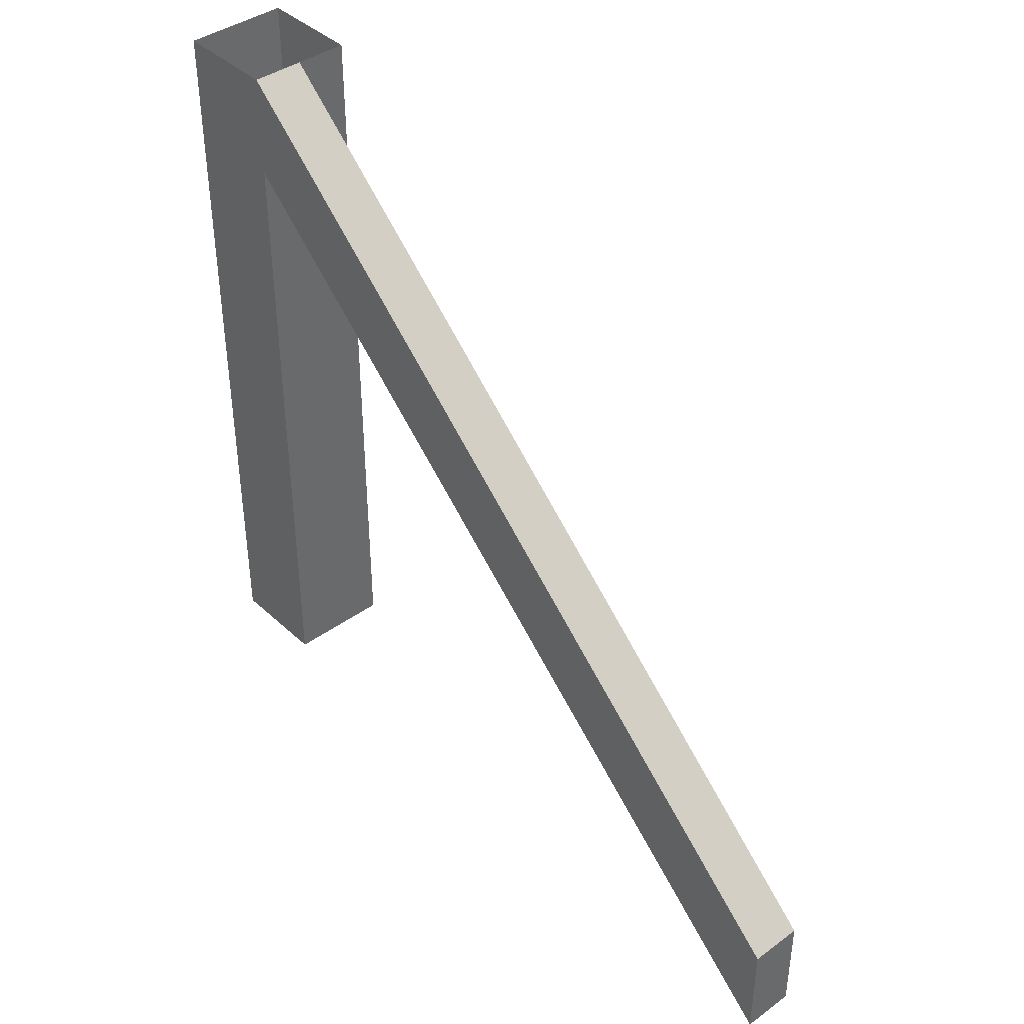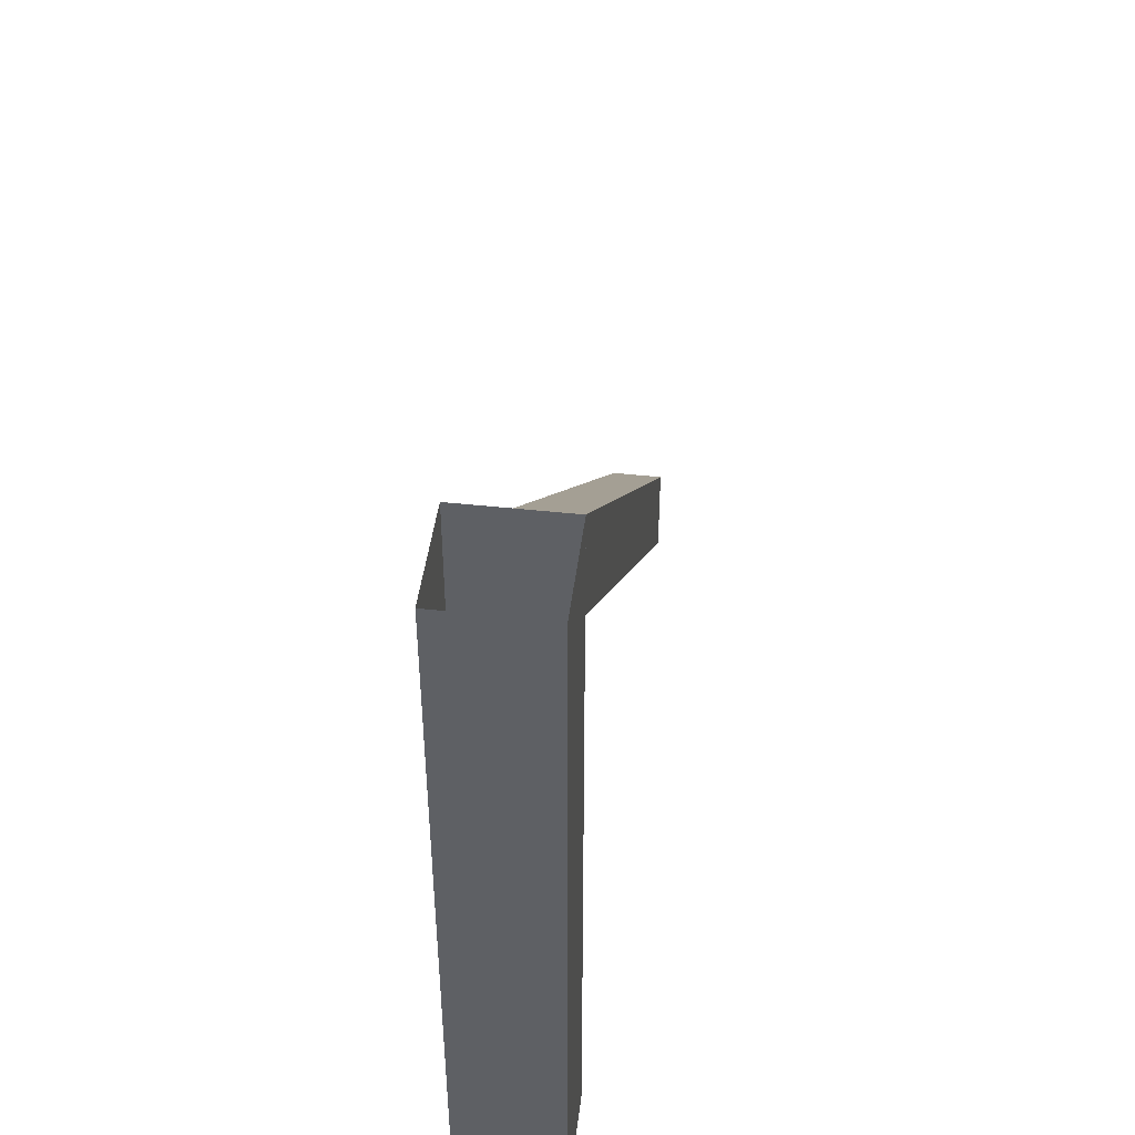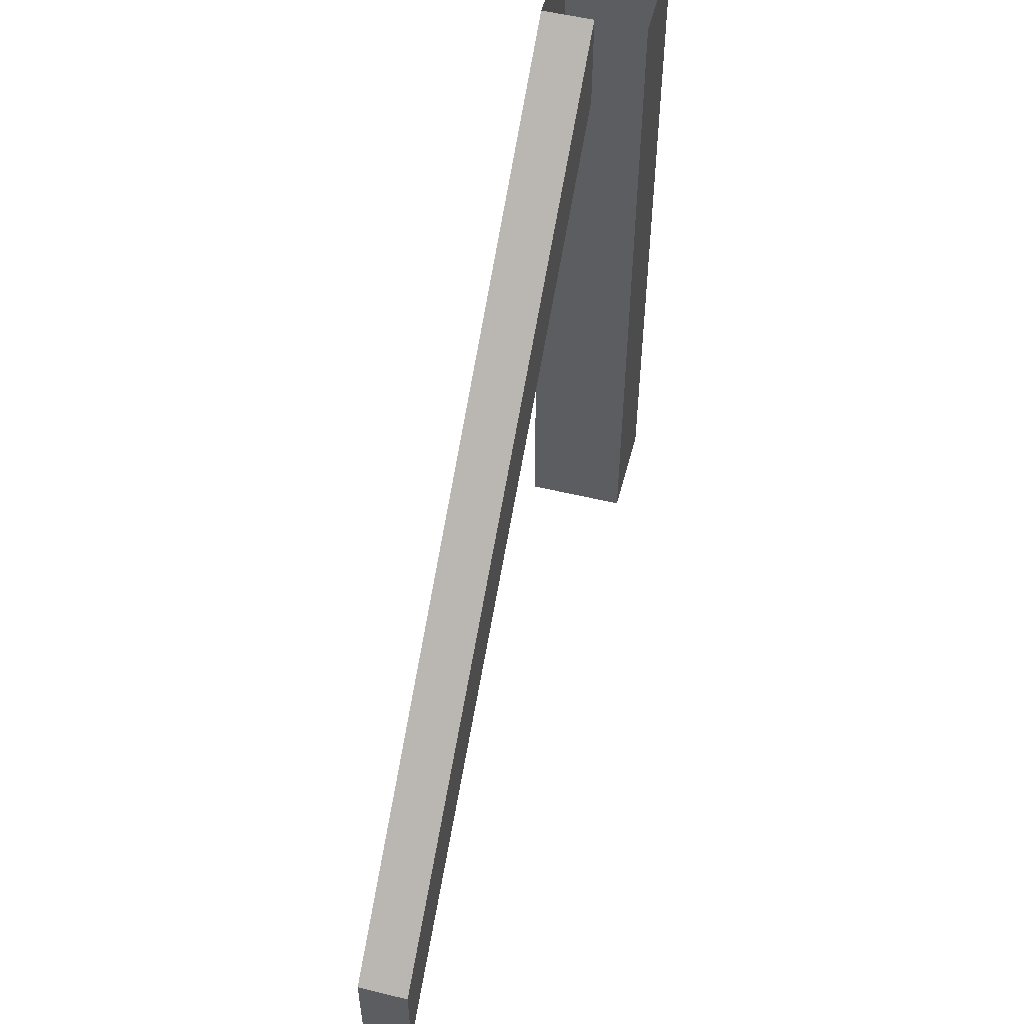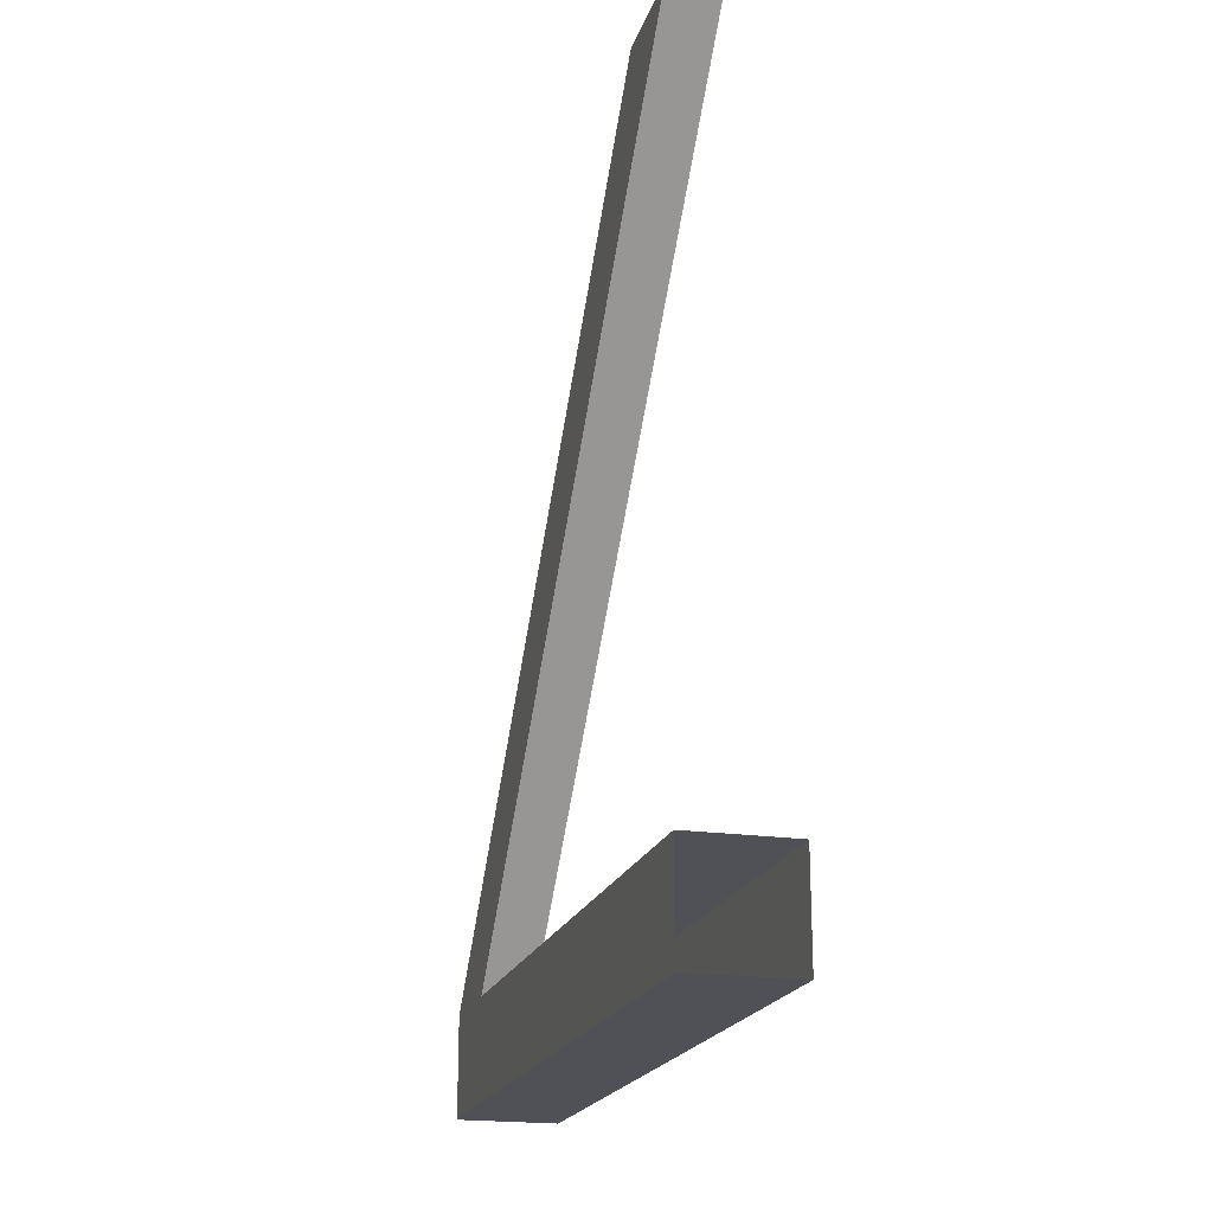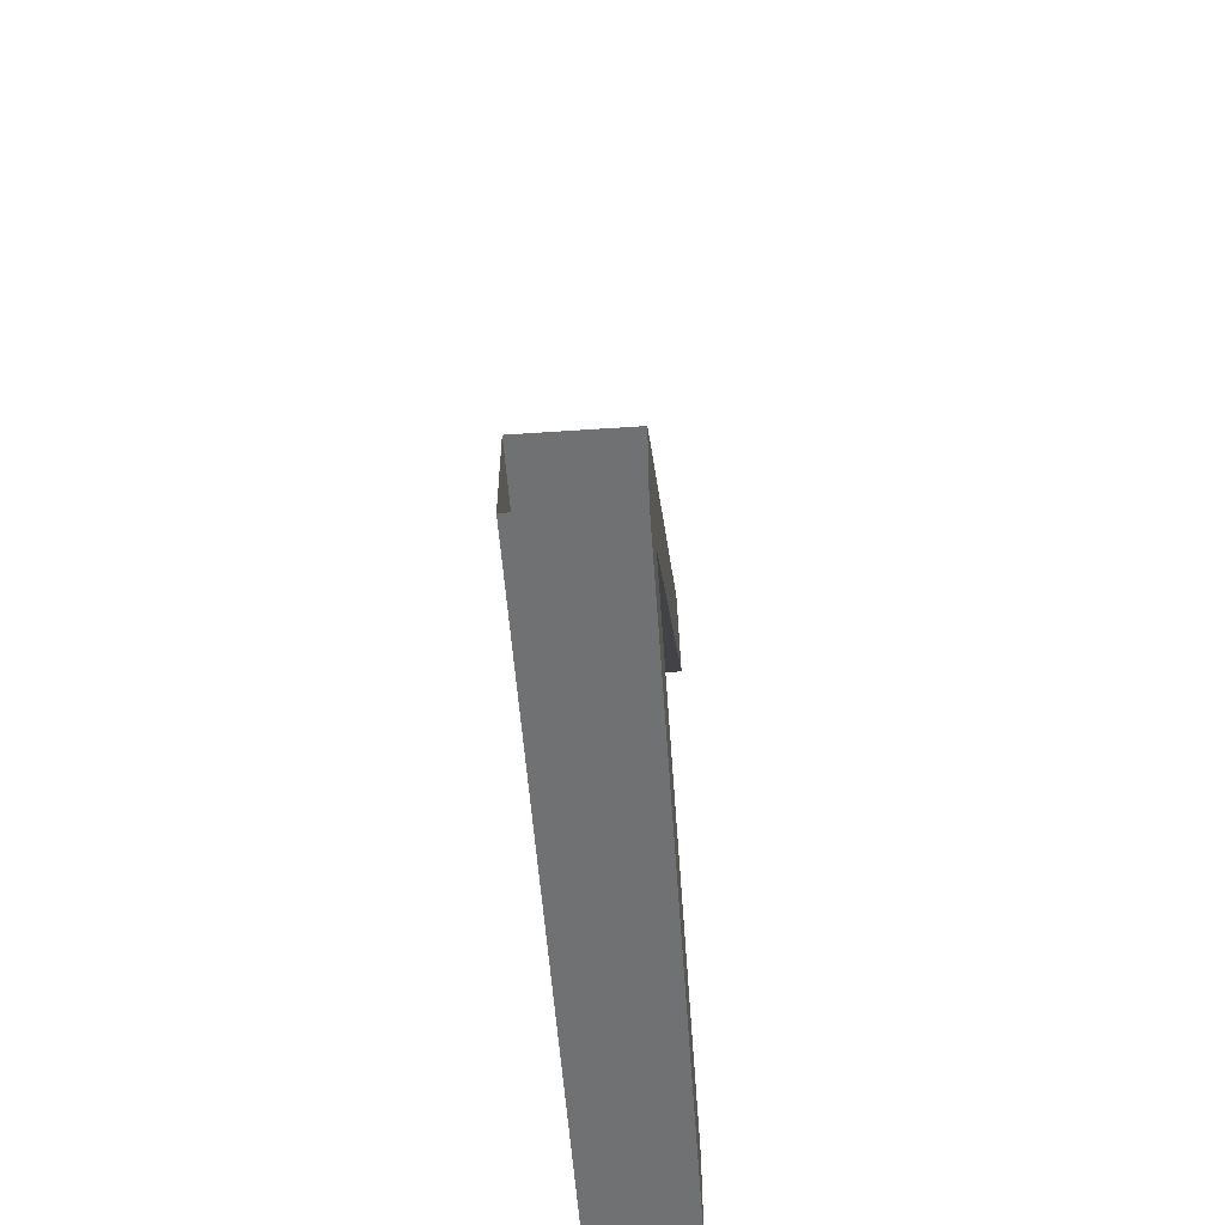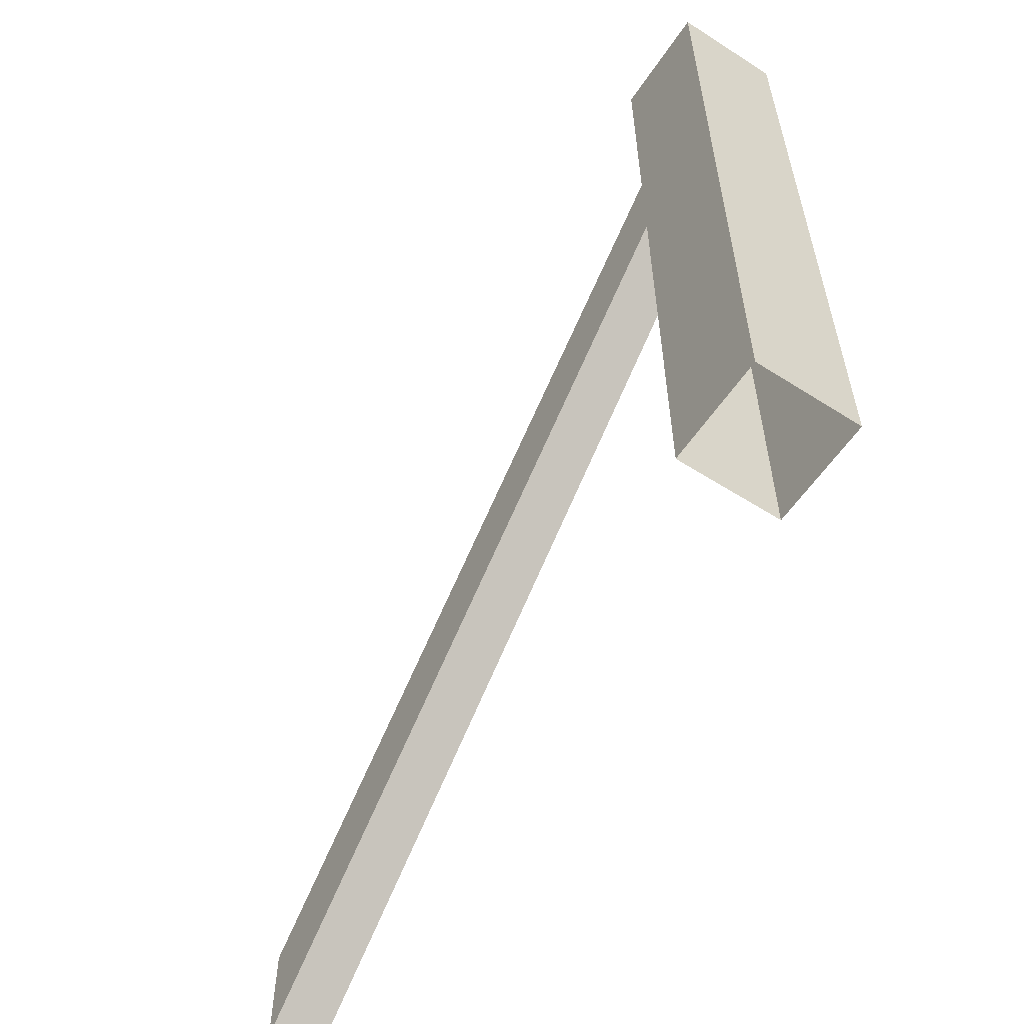
<metadata>
{"format":"obj","ext":"obj","renderer":"f3d","projection":"perspective","resolution":1024,"background":"white","views":[{"elev":40.5,"azim":-41.6,"up":"+Y"},{"elev":45.7,"azim":-172.9,"up":"+Y"},{"elev":53.8,"azim":14.5,"up":"+Y"},{"elev":-20.3,"azim":-15.2,"up":"+Z"},{"elev":-55.1,"azim":-175.9,"up":"+Z"},{"elev":-57.6,"azim":146.5,"up":"+Y"}]}
</metadata>
<code>
o object/5505
v 48 0 -64
v 64 0 -64
v 64 -116 -64
v 48 -116 -64
v 48 0 -48
v 48 -116 -48
v 64 0 -48
v 64 -116 -48
v 48 -116 64
v 56 -116 64
v 56 -100 64
v 48 -100 64
v 48 -16 -48
v 56 -16 -48
v 56 0 -48
f 1 2 3
f 1 3 4
f 1 4 5
f 5 4 6
f 5 6 7
f 7 6 8
f 7 8 2
f 2 8 3
f 9 10 11
f 9 11 12
f 9 12 13
f 9 13 10
f 10 13 14
f 10 14 15
f 10 15 11
f 11 15 12
f 12 15 5
f 12 5 13

</code>
